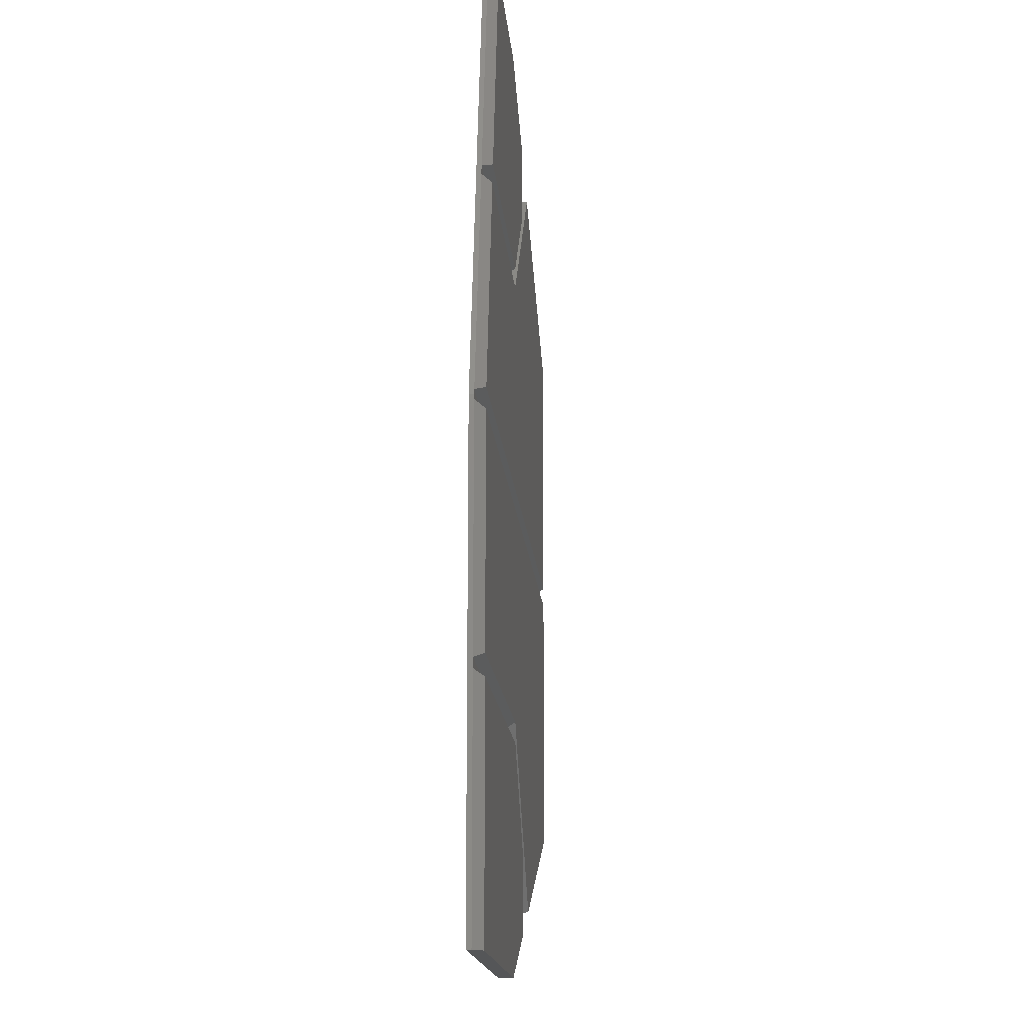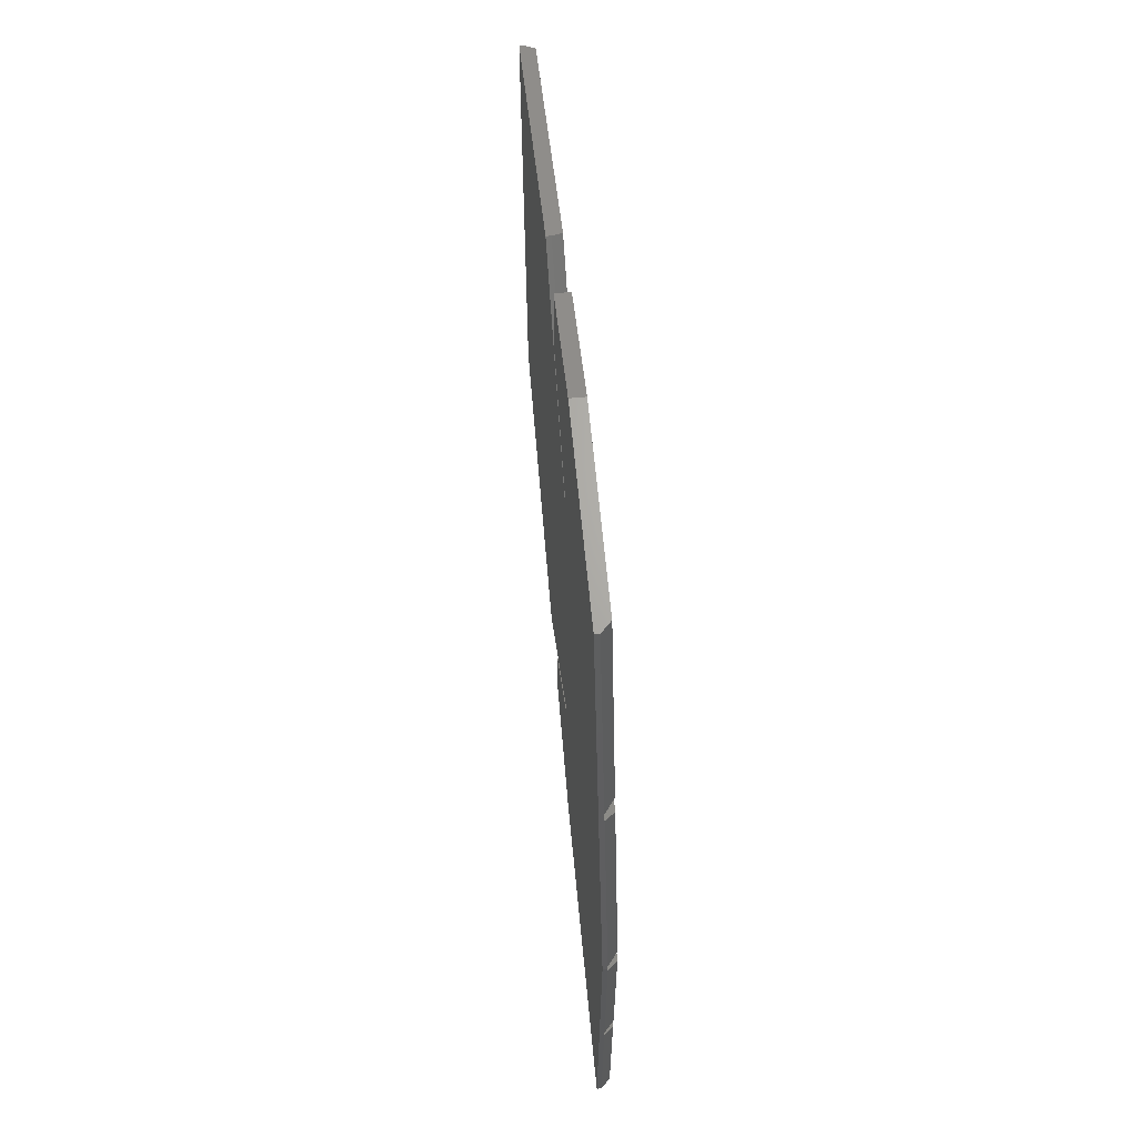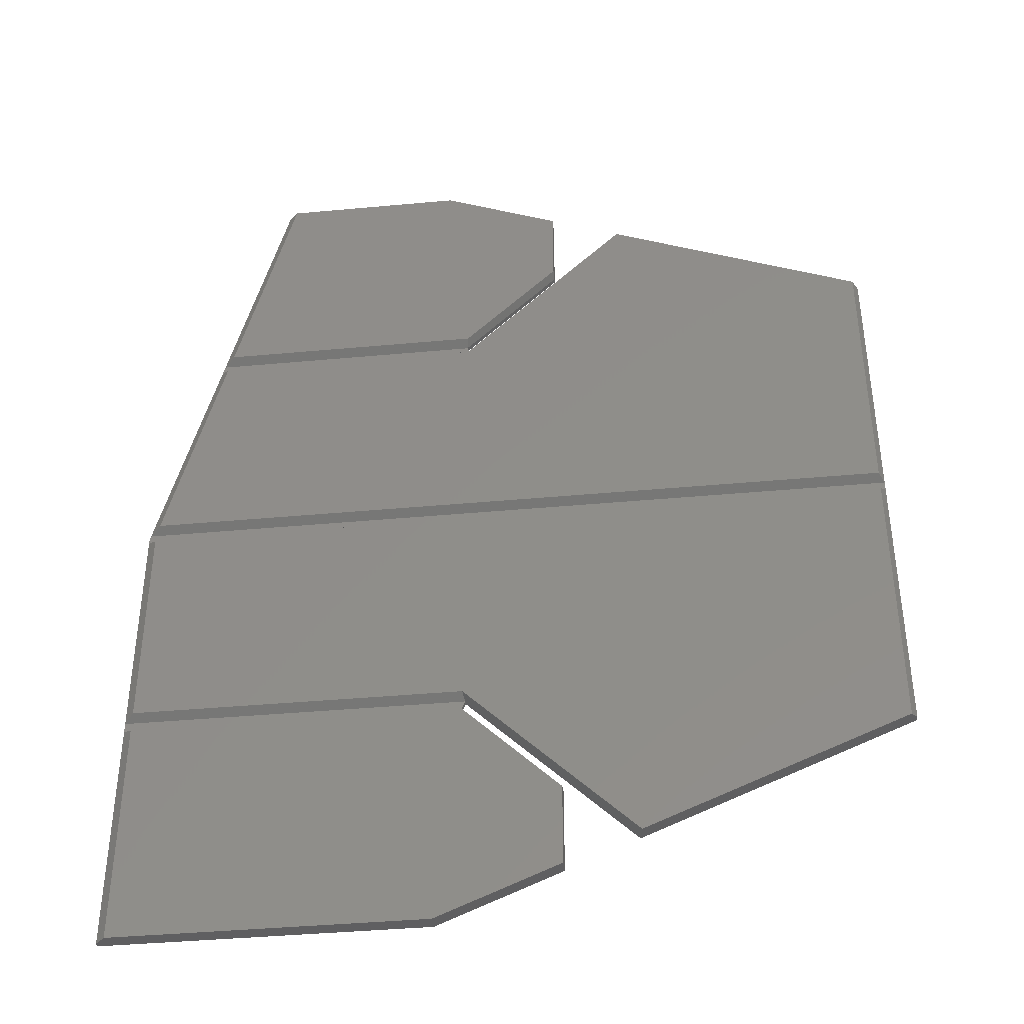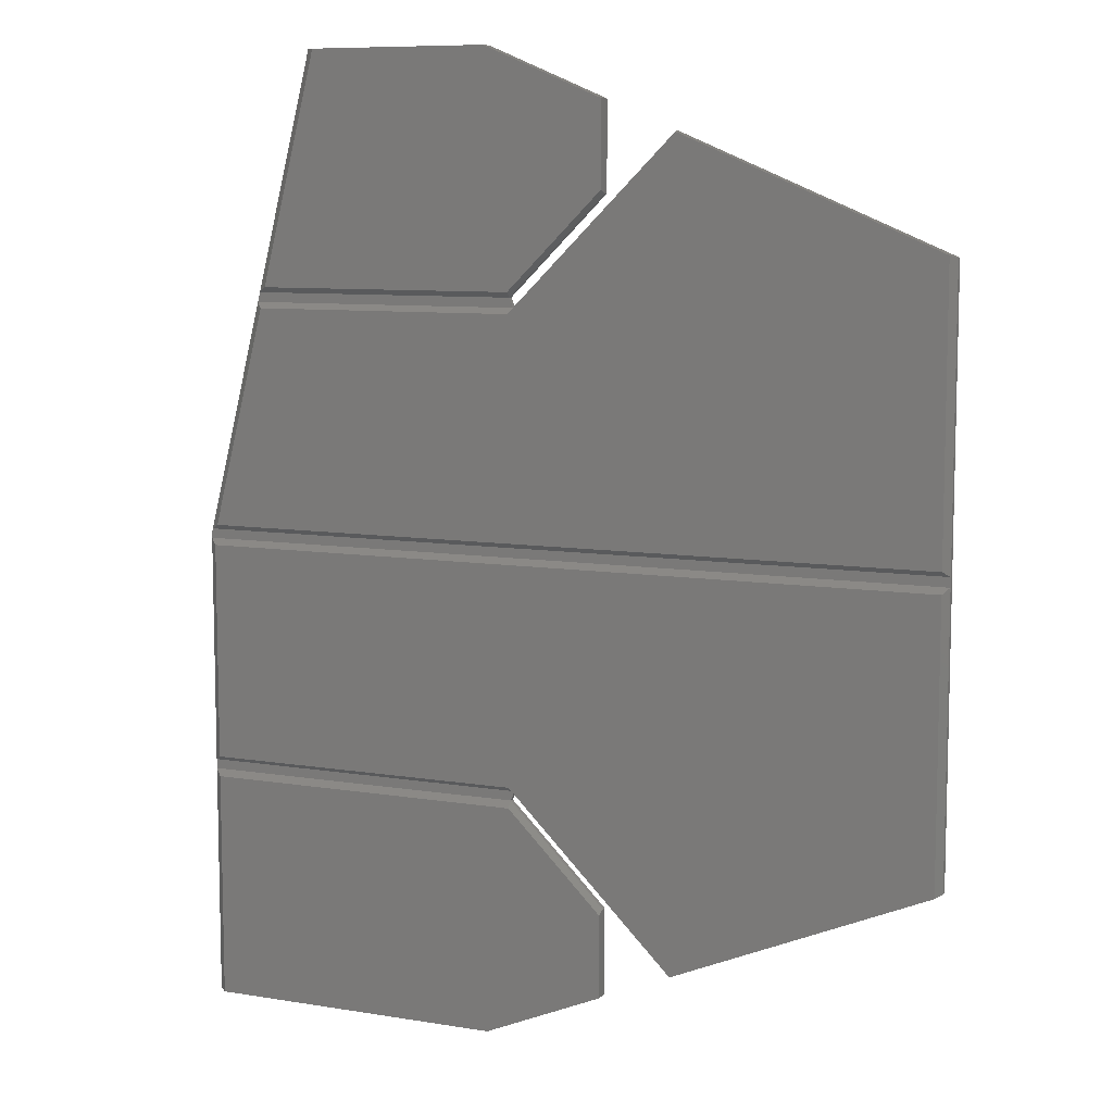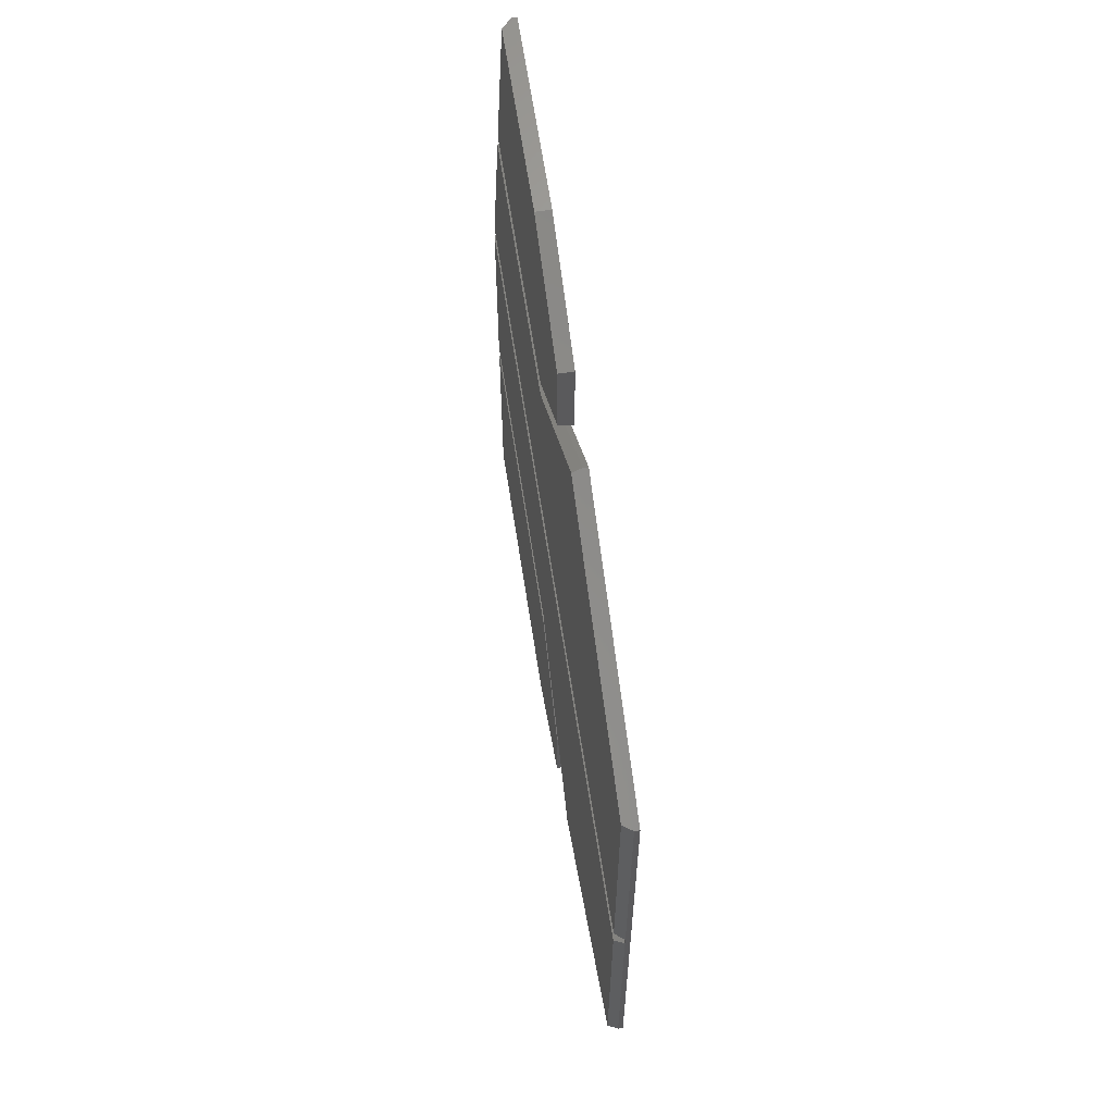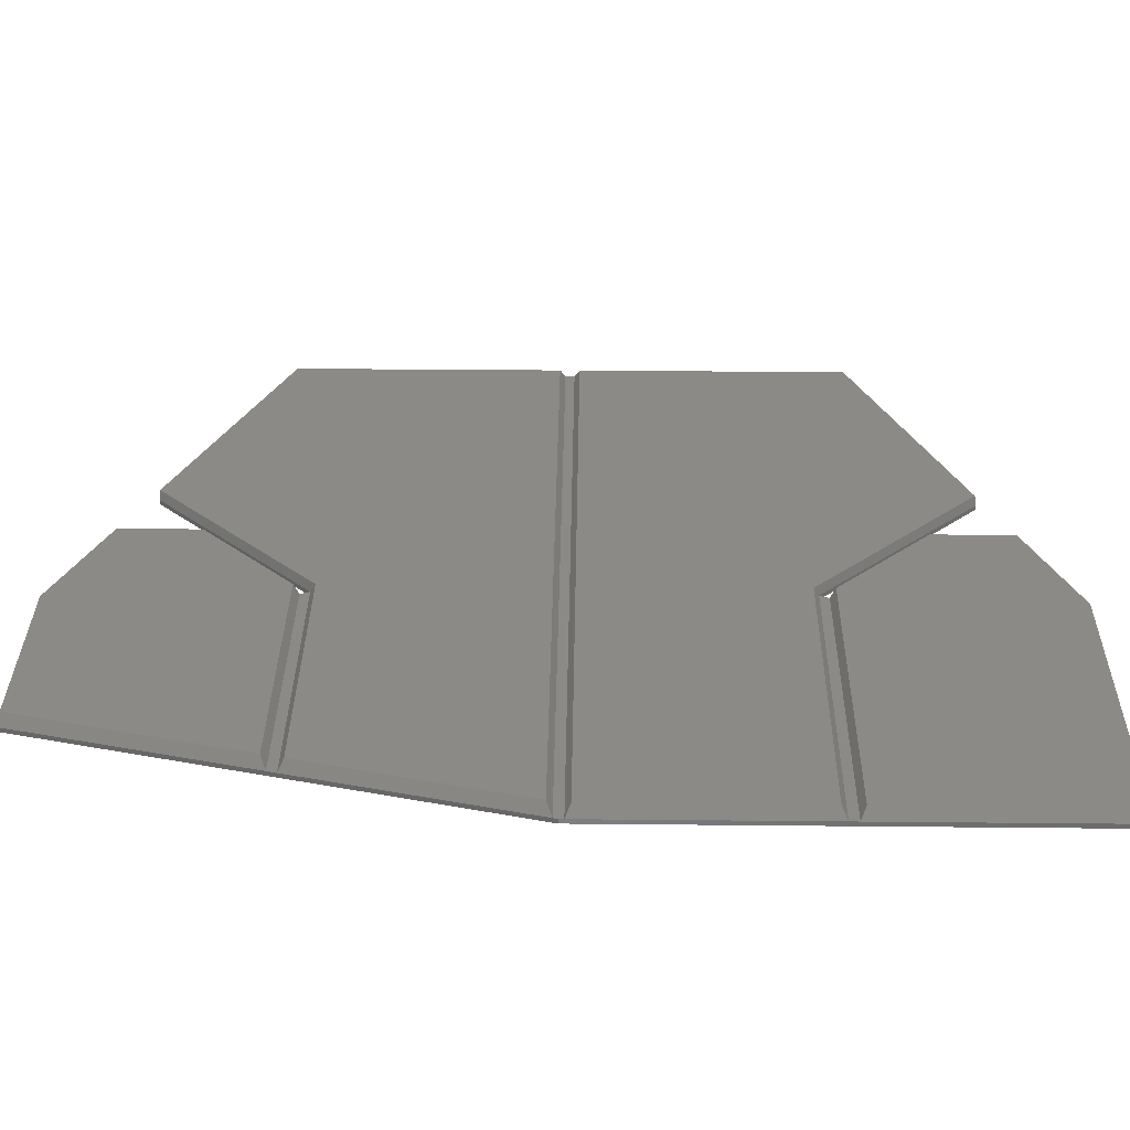
<metadata>
{"format":"stl","ext":"stl","renderer":"f3d","projection":"perspective","resolution":1024,"background":"white","views":[{"elev":-15.7,"azim":-85.4,"up":"+Y"},{"elev":66.2,"azim":-95.5,"up":"+Y"},{"elev":-40.3,"azim":6.5,"up":"+Y"},{"elev":8.7,"azim":23.9,"up":"+Y"},{"elev":64.0,"azim":81.3,"up":"+Y"},{"elev":32.1,"azim":-89.2,"up":"+Z"}]}
</metadata>
<code>
# stl→obj: 64 verts, 124 faces
v 34.99 177.4 301.5
v 45 167.8 300.5
v 34.79 178 300.5
v 45 167.4 301.5
v 79.42 233.7 301.5
v 52.35 245.1 300.5
v 52.62 245 301.5
v 80 233.5 300.5
v 52.35 245.1 300
v 80 233.5 300
v 1 179.6 301.5
v 7.219e-13 179.5 300.5
v 7.219e-13 179 300.5
v 7.219e-13 203 300.5
v 1 202.4 301.5
v 34.99 229.6 301.5
v 45 239.2 300.5
v 45 239.6 301.5
v 34.79 229 300.5
v 52.35 161.9 300
v 35.21 179 300.5
v 35.21 179 300
v 52.35 161.9 300.5
v 79.42 202.4 301.5
v 80 173.5 300.5
v 80 203 300.5
v 79.42 173.3 301.5
v 52.62 162 301.5
v 80 173.5 300
v 34.79 178 300
v 7.55 229.6 301.5
v 12.5 253.5 300.5
v 6.375 229 300.5
v 13.53 253.5 301.5
v 32.5 153.5 301.5
v 1 177.4 301.5
v 1 153.5 301.5
v 45 158.8 301.5
v 79.42 204.6 301.5
v 7.011 227.4 301.5
v 1.3 204.6 301.5
v 35.01 227.4 301.5
v 35.21 228 300.5
v 6.125 228 300.5
v 0.125 204 300.5
v 7.219e-13 203.5 300.5
v 80 204 300.5
v 7.219e-13 178 300.5
v 35.01 179.6 301.5
v 45 248.2 301.5
v 32.5 253.5 300
v 32.5 253.5 301.5
v 45 248.2 300
v 12.5 253.5 300
v 7.219e-13 153.5 300
v 7.219e-13 203.5 300
v 32.5 153.5 300
v 34.79 229 300
v 45 239.2 300
v 35.21 228 300
v 45 158.8 300
v 45 167.8 300
v 7.219e-13 153.5 300.5
v 80 204.5 300.5
f 1 2 3
f 2 1 4
f 5 6 7
f 6 5 8
f 6 8 9
f 9 8 10
f 11 12 13
f 12 11 14
f 14 11 15
f 16 17 18
f 17 16 19
f 20 21 22
f 21 20 23
f 24 25 26
f 25 24 27
f 28 25 27
f 25 28 23
f 25 23 29
f 29 23 20
f 21 30 22
f 30 21 3
f 31 32 33
f 32 31 34
f 35 36 37
f 36 35 1
f 1 35 38
f 1 38 4
f 39 40 41
f 40 39 42
f 42 39 7
f 7 39 5
f 43 33 44
f 33 43 19
f 41 44 45
f 44 41 40
f 26 46 14
f 46 26 45
f 45 26 47
f 3 36 1
f 36 3 48
f 33 16 31
f 16 33 19
f 45 39 41
f 39 45 47
f 49 15 11
f 15 49 24
f 24 49 28
f 24 28 27
f 13 49 11
f 49 13 21
f 26 15 24
f 15 26 14
f 43 40 42
f 40 43 44
f 3 13 48
f 13 3 21
f 50 51 52
f 51 50 53
f 54 55 56
f 55 54 57
f 57 54 51
f 57 51 58
f 58 51 53
f 58 53 59
f 60 30 58
f 30 60 22
f 22 60 9
f 22 9 20
f 20 9 10
f 20 10 29
f 57 30 61
f 30 57 58
f 61 30 62
f 63 35 37
f 35 63 57
f 57 63 55
f 21 28 49
f 28 21 23
f 51 34 52
f 34 51 32
f 32 51 54
f 43 7 6
f 7 43 42
f 56 32 54
f 32 56 33
f 33 56 44
f 44 56 45
f 45 56 46
f 19 59 17
f 59 19 58
f 2 61 62
f 61 2 4
f 61 4 38
f 37 48 63
f 48 37 36
f 2 30 3
f 30 2 62
f 50 59 53
f 59 50 18
f 59 18 17
f 35 61 38
f 61 35 57
f 8 29 10
f 29 8 64
f 29 64 47
f 29 47 26
f 29 26 25
f 9 43 6
f 43 9 60
f 55 46 56
f 46 55 14
f 14 55 12
f 12 55 13
f 13 55 48
f 48 55 63
f 19 60 58
f 60 19 43
f 39 8 5
f 8 39 64
f 64 39 47
f 16 34 31
f 34 16 52
f 52 16 50
f 50 16 18

</code>
